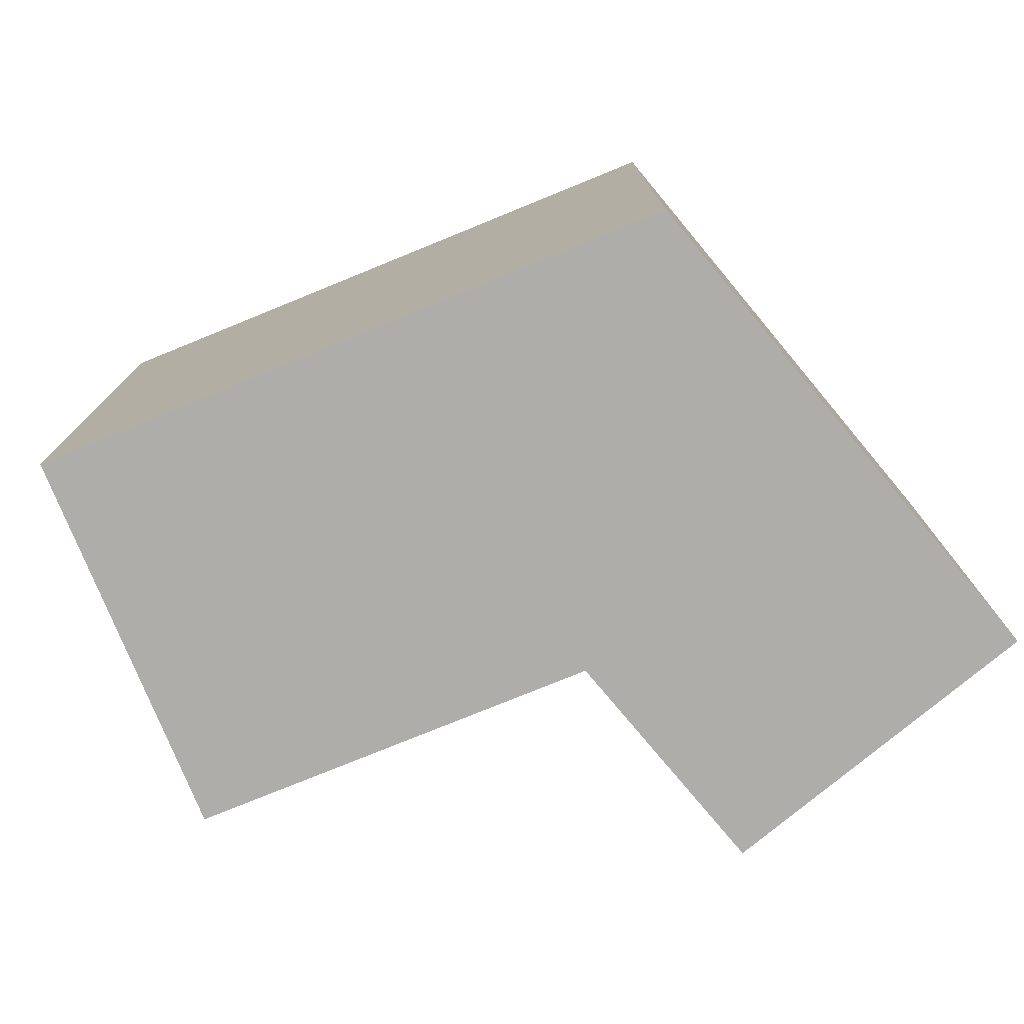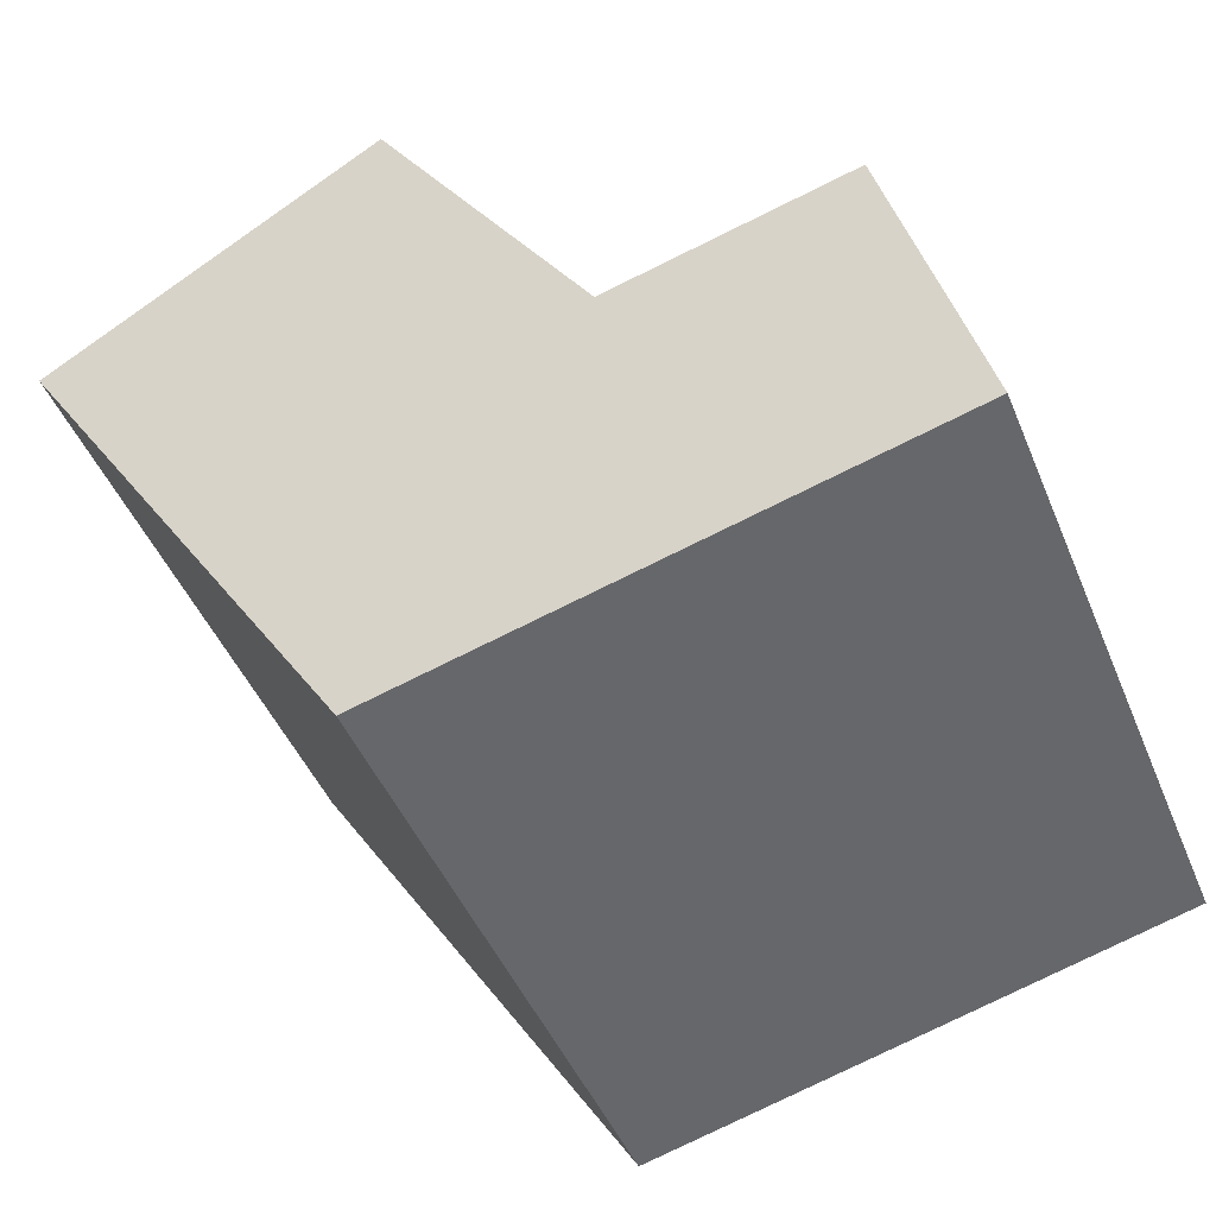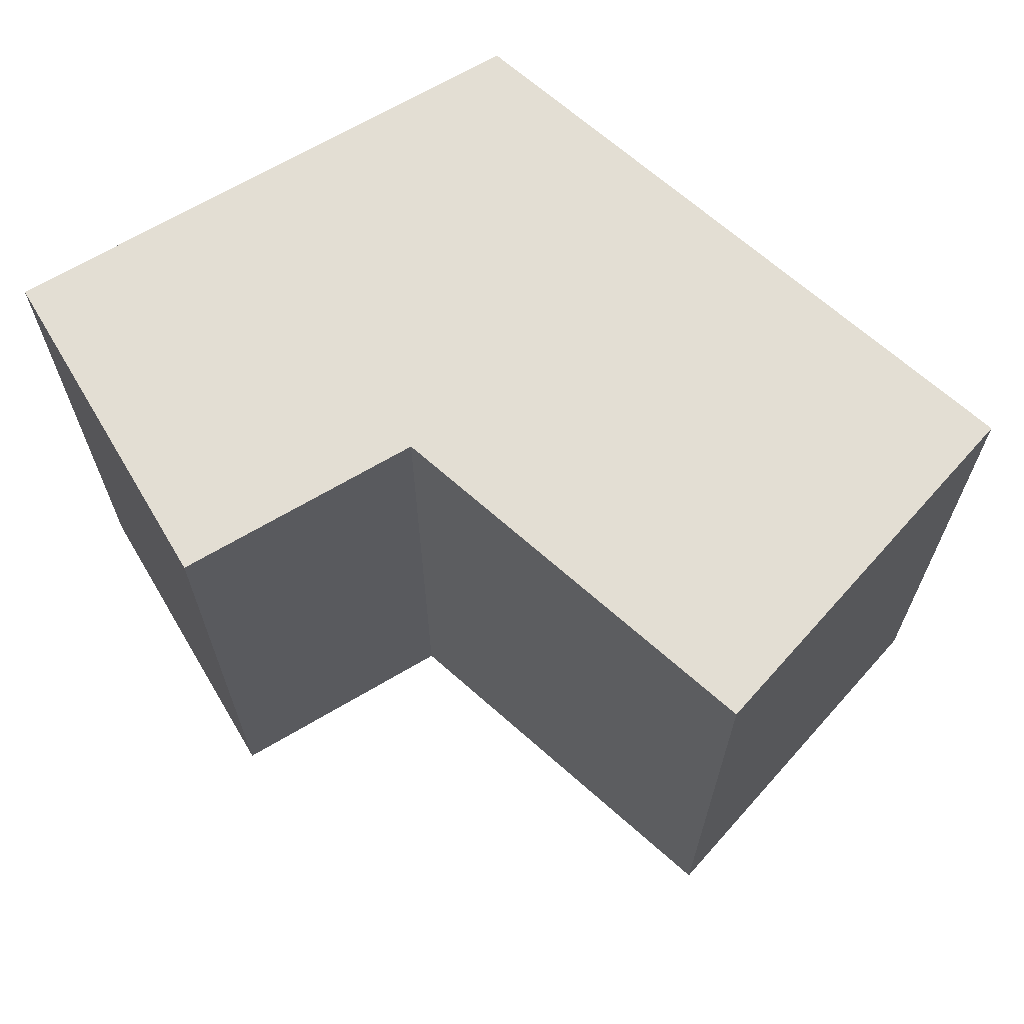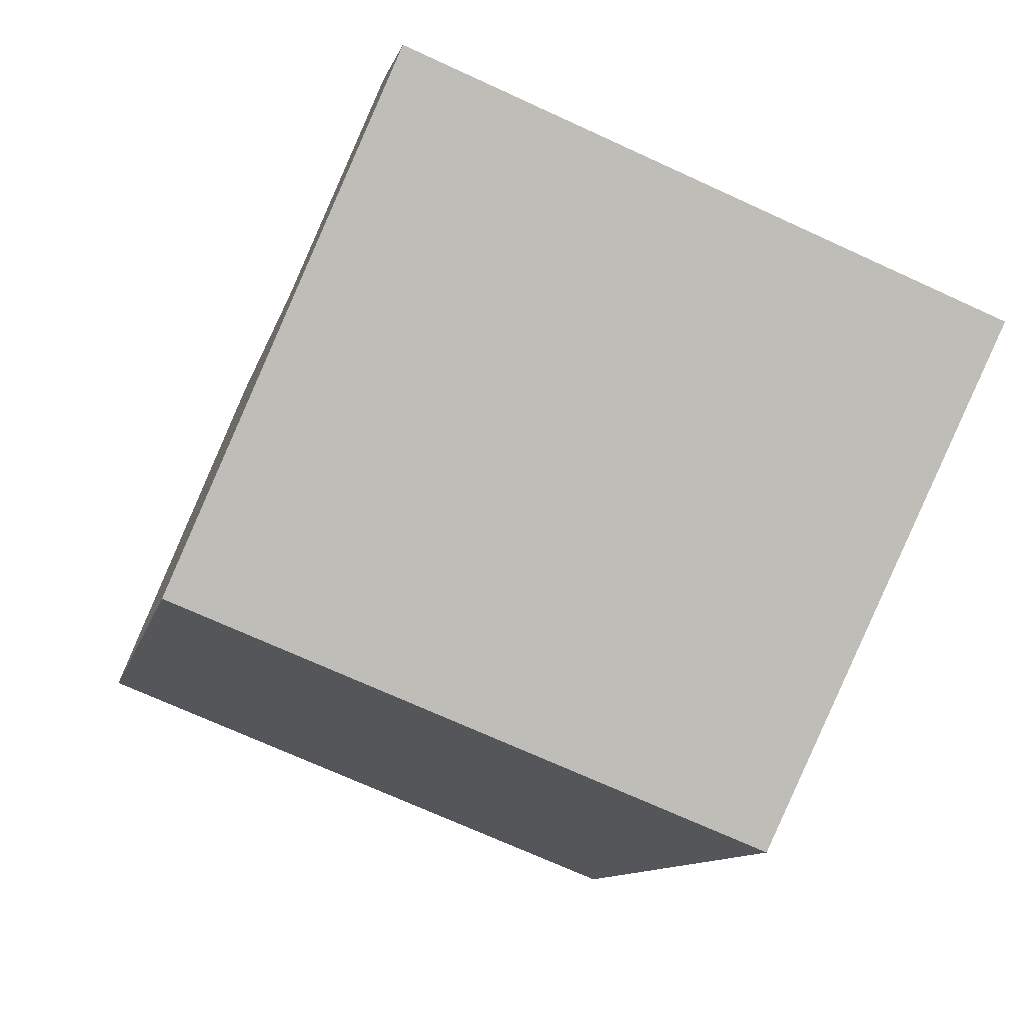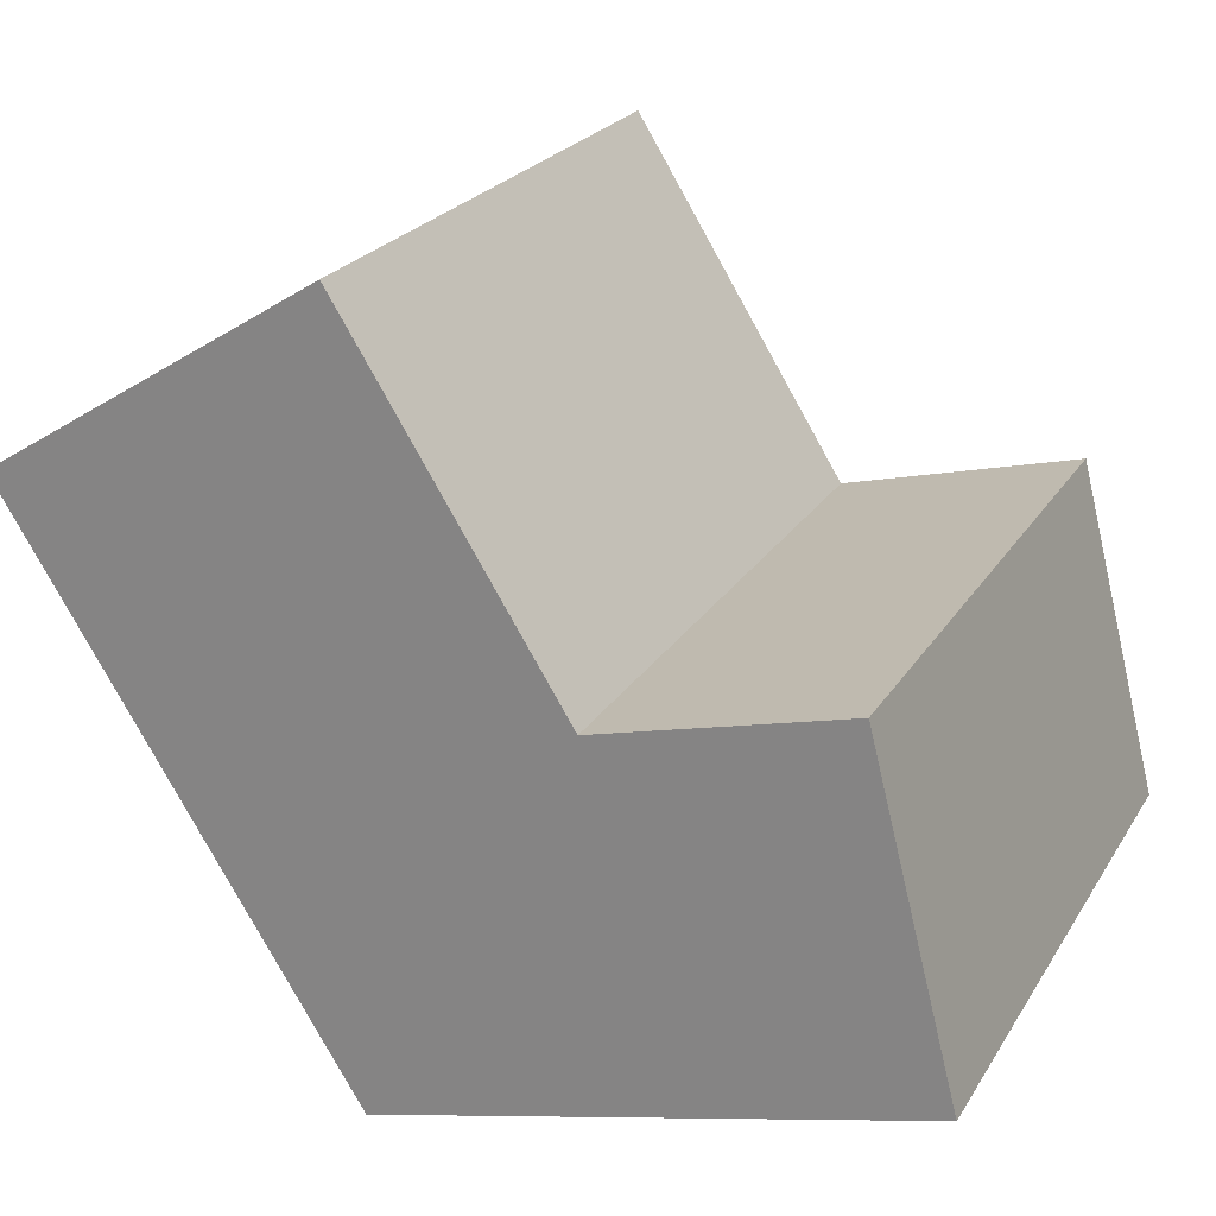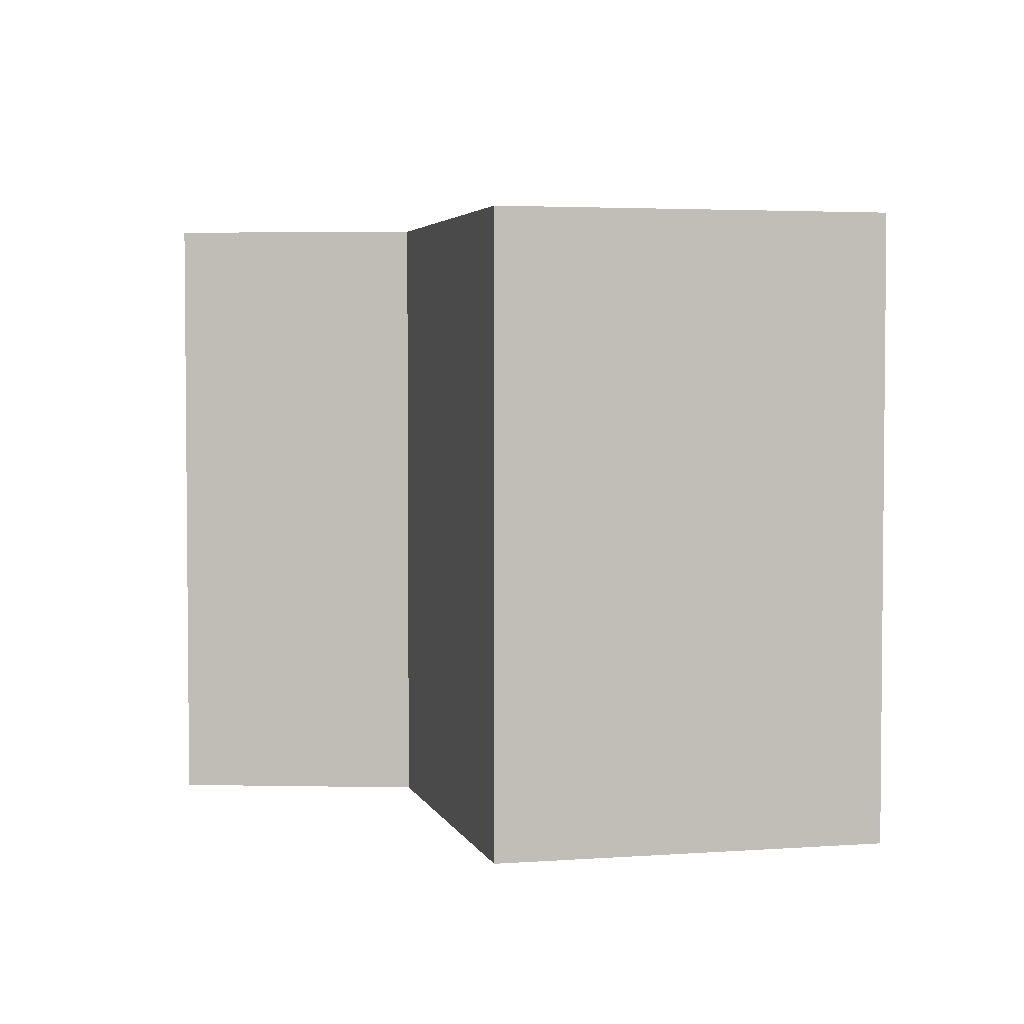
<metadata>
{"format":"obj","ext":"obj","renderer":"f3d","projection":"perspective","resolution":1024,"background":"white","views":[{"elev":-77.2,"azim":144.2,"up":"+Y"},{"elev":-46.2,"azim":-158.2,"up":"+Z"},{"elev":67.2,"azim":-16.3,"up":"+Y"},{"elev":-71.5,"azim":-114.6,"up":"+Z"},{"elev":23.2,"azim":-156.0,"up":"+Z"},{"elev":3.5,"azim":18.1,"up":"+Y"}]}
</metadata>
<code>
v  15.31 2.406e-16 -3.929
v  3.866 17.78 -0.9928
v  15.31 17.78 -3.929
v  0.0003793 17.78 -0.0005623
v  0 0 0
v  3.866 6.075e-17 -0.9922
v  20.83 -3.005e-16 4.908
v  25.19 -7.275e-16 11.88
v  20.83 17.78 4.908
v  25.19 17.78 11.88
v  2.47 17.78 9.62
v  2.469 -5.891e-16 9.621
v  9.391 -4.803e-16 7.844
v  9.392 17.78 7.844
v  15.65 17.78 17.85
v  15.65 -1.093e-15 17.85
g defaultobject
f 1 2 3
f 2 1 4
f 4 1 5
f 5 1 6
f 3 7 1
f 7 3 8
f 8 3 9
f 8 9 10
f 5 11 4
f 11 5 12
f 13 11 12
f 11 13 14
f 8 15 16
f 15 8 10
f 13 15 14
f 15 13 16
f 4 14 2
f 14 4 11
f 2 9 3
f 9 2 10
f 10 2 15
f 15 2 14
f 8 13 7
f 13 8 16
f 7 6 1
f 6 7 5
f 5 7 13
f 5 13 12

</code>
